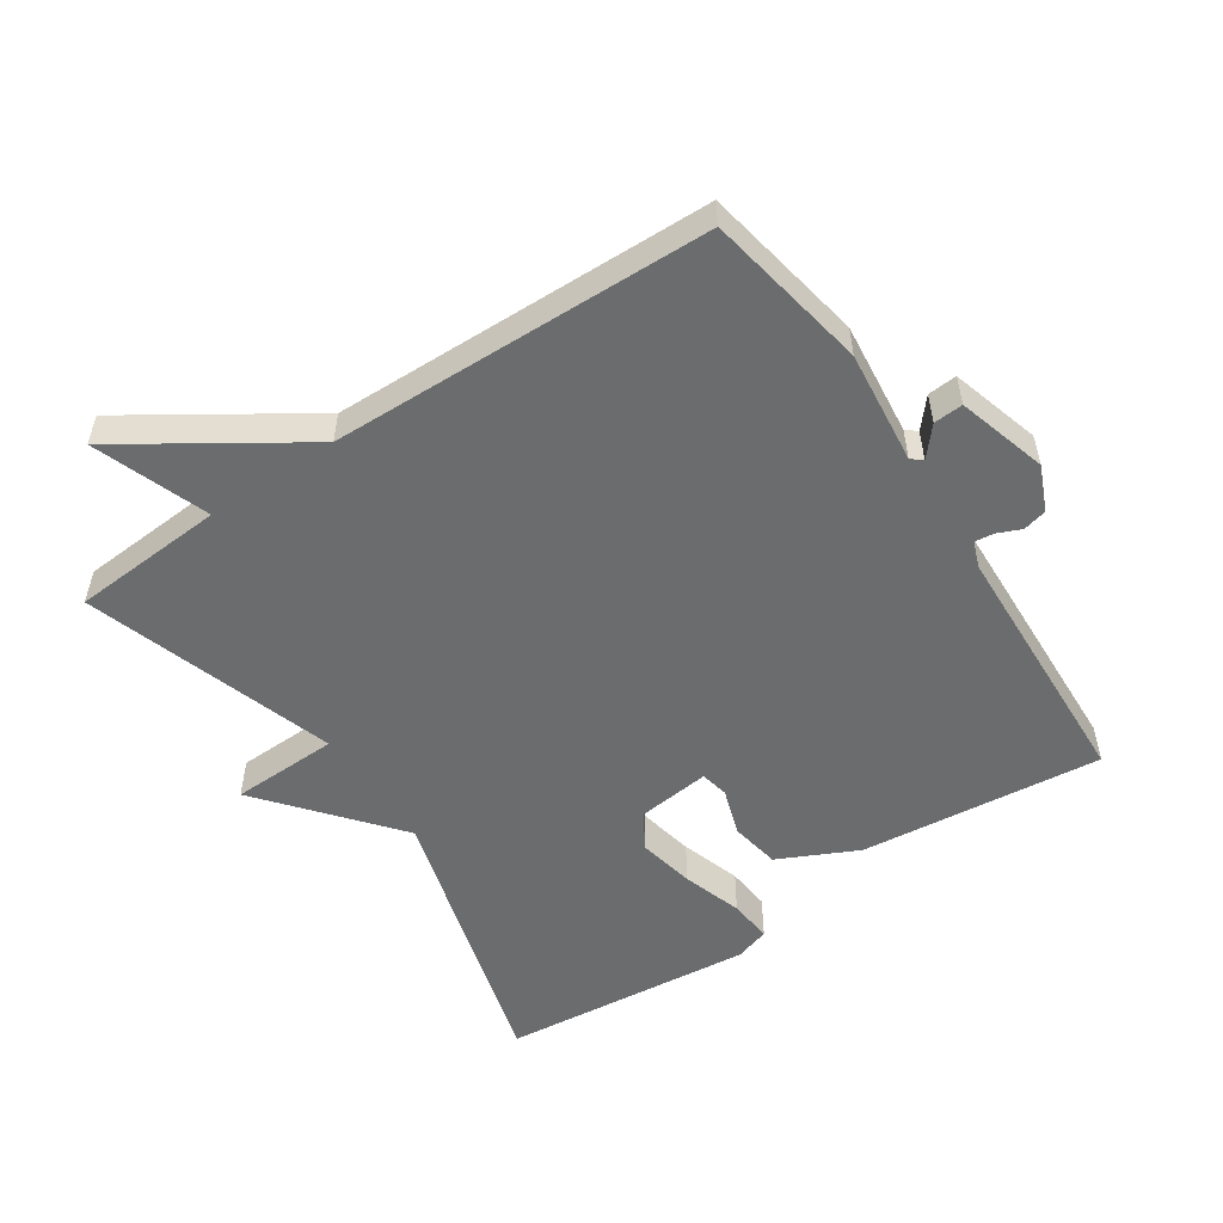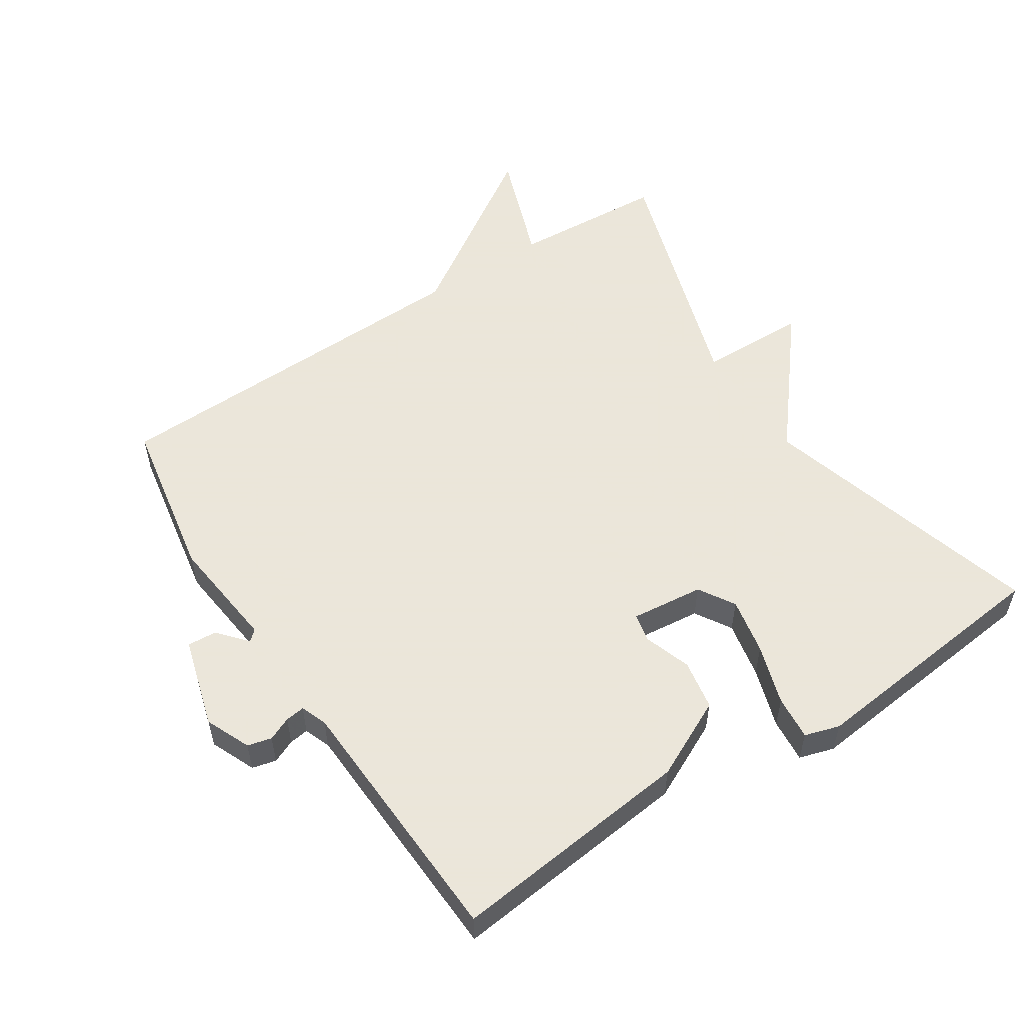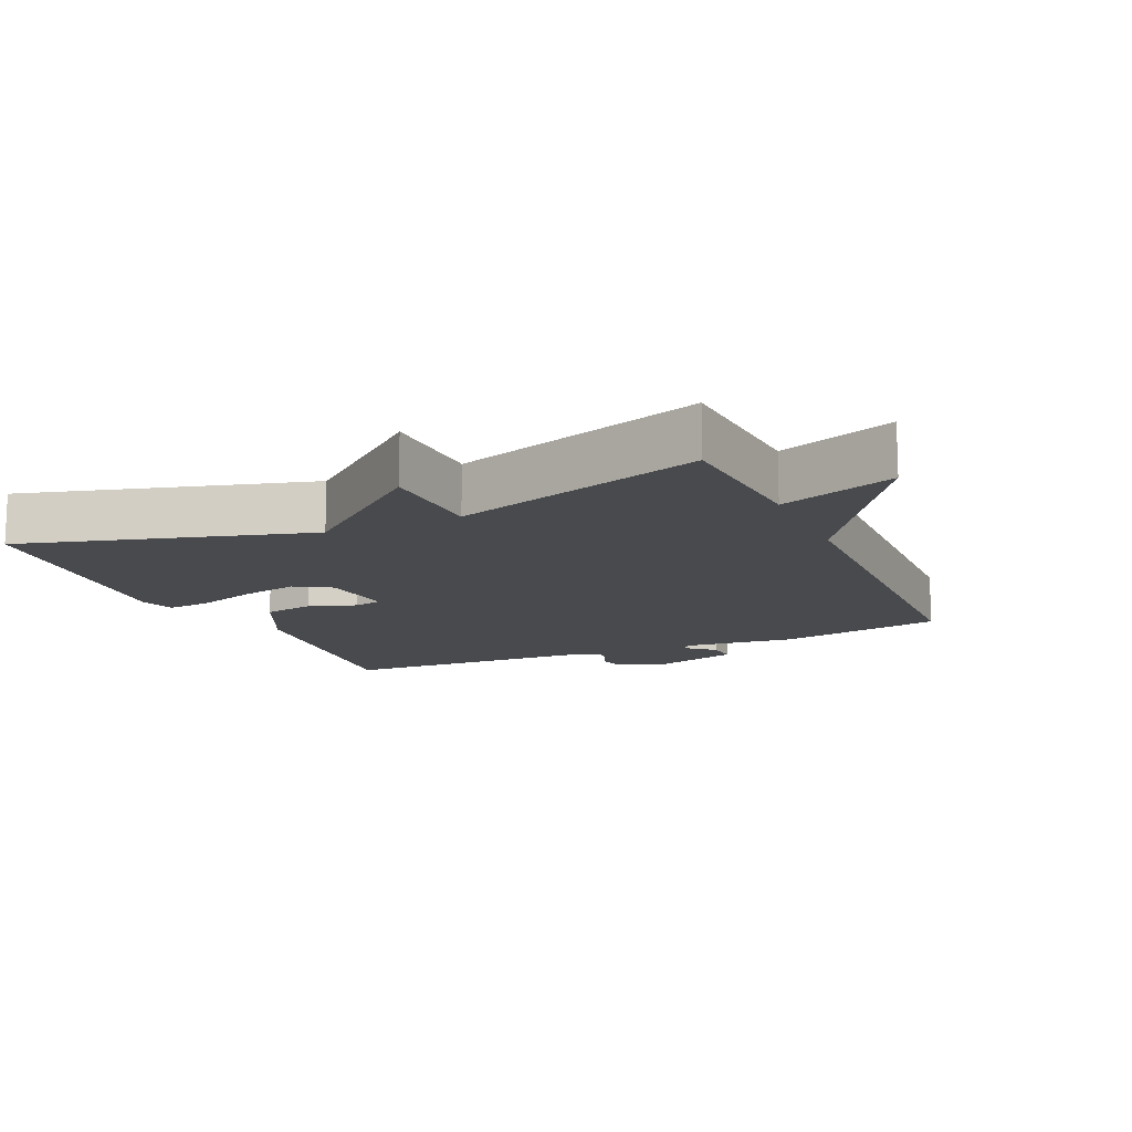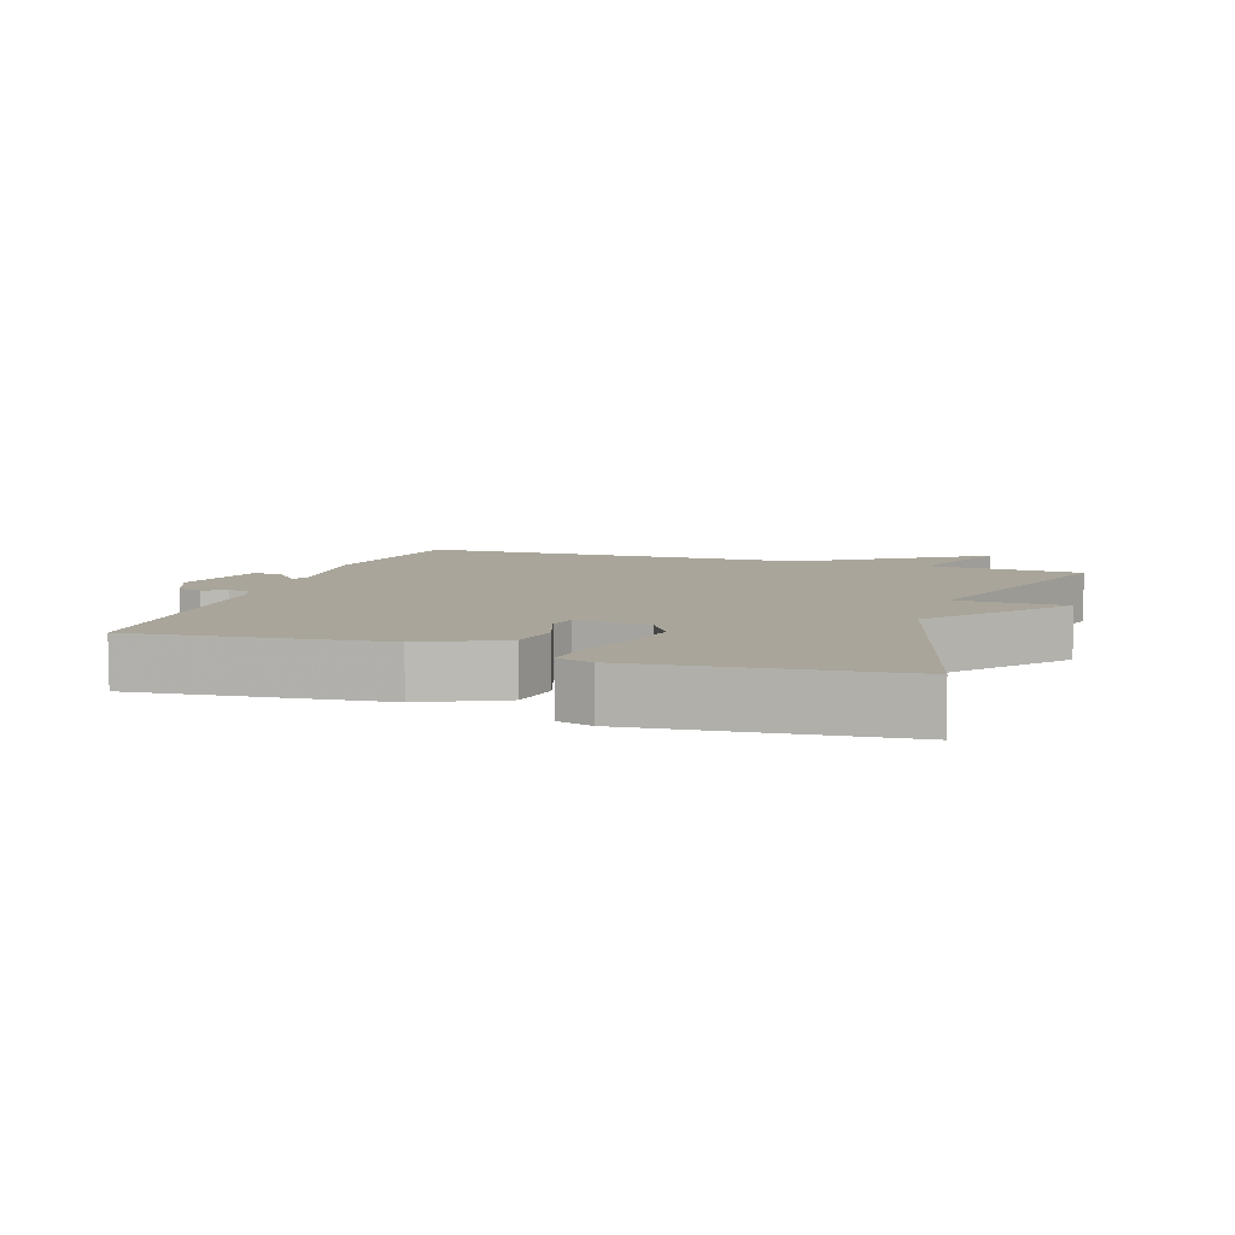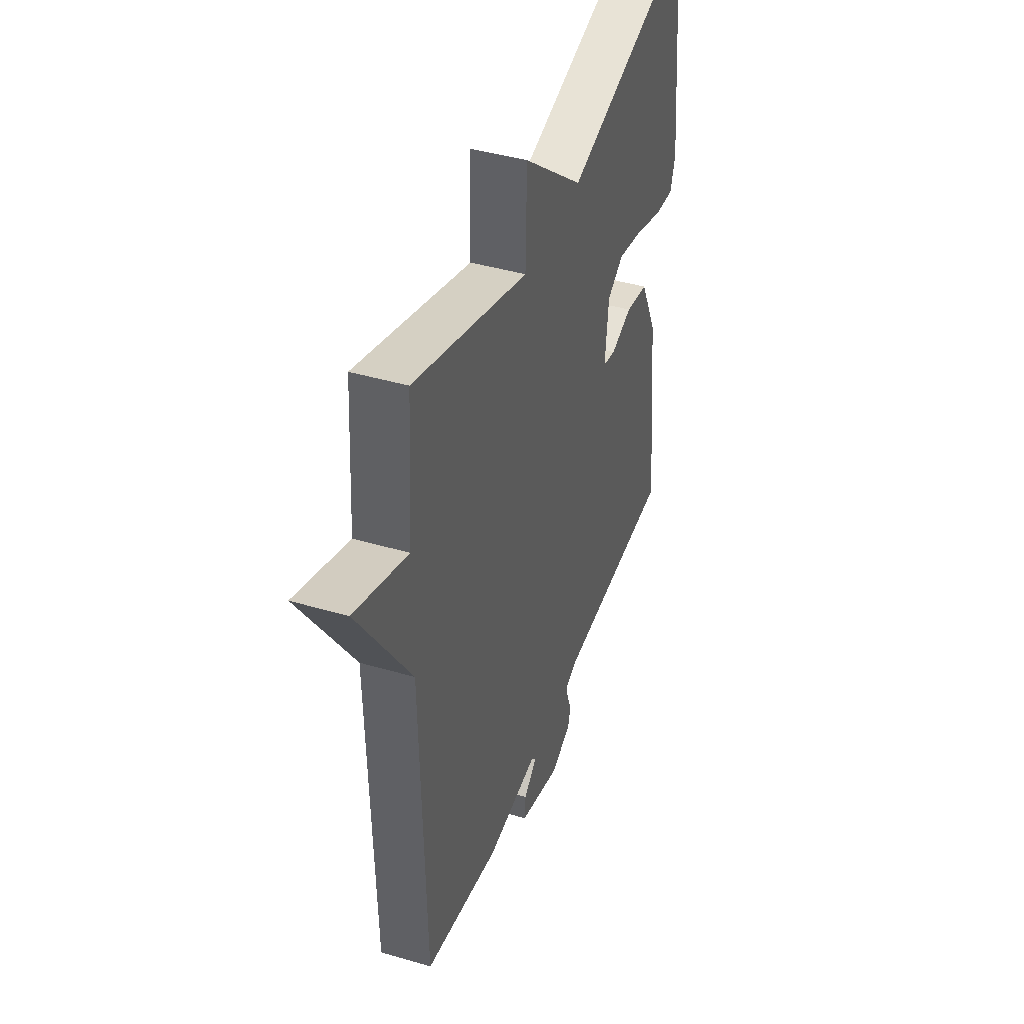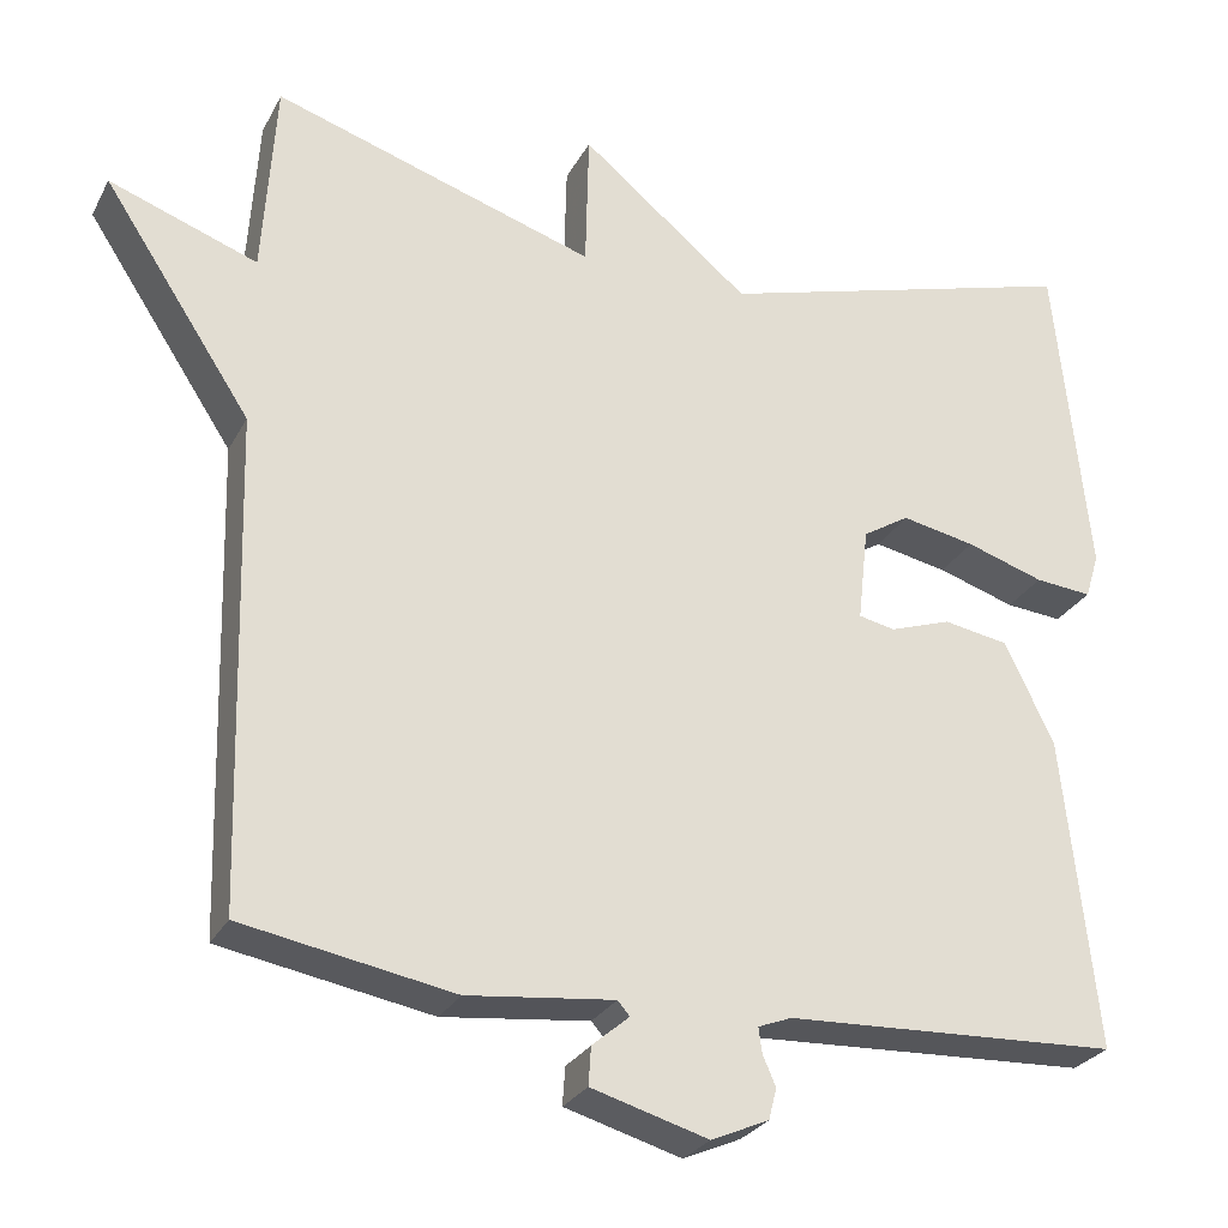
<metadata>
{"format":"obj","ext":"obj","renderer":"f3d","projection":"perspective","resolution":1024,"background":"white","views":[{"elev":-53.6,"azim":123.9,"up":"+Y"},{"elev":55.0,"azim":-123.2,"up":"+Y"},{"elev":-13.3,"azim":24.2,"up":"+Y"},{"elev":7.5,"azim":-71.3,"up":"+Y"},{"elev":42.5,"azim":109.4,"up":"+Z"},{"elev":-27.2,"azim":157.1,"up":"+Z"}]}
</metadata>
<code>
v -0.5 0.07 0.5
v -0.075 0.07 0.38
v 0.121 0.07 0.541
v 0.125 0.07 0.38
v 0.5 0.07 0.5
v 0.515 0.07 0.27
v 0.687 0.07 0.332
v 0.515 0.07 0.07
v 0.5 0.07 -0.5
v 0.255 0.07 -0.544
v 0.085 0.07 -0.525
v 0.071 0.07 -0.541
v 0.114 0.07 -0.578
v 0.117 0.07 -0.622
v -0.018 0.07 -0.661
v -0.085 0.07 -0.632
v -0.094 0.07 -0.596
v -0.079 0.07 -0.561
v -0.075 0.07 -0.532
v -0.114 0.07 -0.517
v -0.5 0.07 -0.5
v -0.461 0.07 -0.137
v -0.404 0.07 -0.019
v -0.329 0.07 -0.006
v -0.258 0.07 -0.03
v -0.216 0.07 -0.021
v -0.228 0.07 0.088
v -0.282 0.07 0.121
v -0.367 0.07 0.104
v -0.457 0.07 0.075
v -0.523 0.07 0.069
v -0.539 0.07 0.121
v -0.5 0 0.5
v -0.075 0 0.38
v 0.121 0 0.541
v 0.125 0 0.38
v 0.5 0 0.5
v 0.515 0 0.27
v 0.687 0 0.332
v 0.515 0 0.07
v 0.5 0 -0.5
v 0.255 0 -0.544
v 0.085 0 -0.525
v 0.071 0 -0.541
v 0.114 0 -0.578
v 0.117 0 -0.622
v -0.018 0 -0.661
v -0.085 0 -0.632
v -0.094 0 -0.596
v -0.079 0 -0.561
v -0.075 0 -0.532
v -0.114 0 -0.517
v -0.5 0 -0.5
v -0.461 0 -0.137
v -0.404 0 -0.019
v -0.329 0 -0.006
v -0.258 0 -0.03
v -0.216 0 -0.021
v -0.228 0 0.088
v -0.282 0 0.121
v -0.367 0 0.104
v -0.457 0 0.075
v -0.523 0 0.069
v -0.539 0 0.121
f 32 1 2
f 31 32 2
f 30 31 2
f 29 30 2
f 2 3 4
f 29 2 4
f 28 29 4
f 4 5 6
f 28 4 6
f 27 28 6
f 26 27 6
f 23 24 25
f 22 23 25
f 21 22 25
f 20 21 25
f 19 20 25 26
f 16 17 18
f 15 16 18
f 14 15 18
f 13 14 18
f 12 13 18
f 11 12 18 19
f 8 9 10 11
f 11 19 26
f 8 11 26
f 7 8 26
f 6 7 26
f 34 33 64
f 34 64 63
f 34 63 62
f 34 62 61
f 36 35 34
f 36 34 61
f 36 61 60
f 38 37 36
f 38 36 60
f 38 60 59
f 38 59 58
f 57 56 55
f 57 55 54
f 57 54 53
f 57 53 52
f 58 57 52 51
f 50 49 48
f 50 48 47
f 50 47 46
f 50 46 45
f 50 45 44
f 51 50 44 43
f 43 42 41 40
f 58 51 43
f 58 43 40
f 58 40 39
f 58 39 38
f 1 33 34 2
f 2 34 35 3
f 3 35 36 4
f 4 36 37 5
f 5 37 38 6
f 6 38 39 7
f 7 39 40 8
f 8 40 41 9
f 9 41 42 10
f 10 42 43 11
f 11 43 44 12
f 12 44 45 13
f 13 45 46 14
f 14 46 47 15
f 15 47 48 16
f 16 48 49 17
f 17 49 50 18
f 18 50 51 19
f 19 51 52 20
f 20 52 53 21
f 21 53 54 22
f 22 54 55 23
f 23 55 56 24
f 24 56 57 25
f 25 57 58 26
f 26 58 59 27
f 27 59 60 28
f 28 60 61 29
f 29 61 62 30
f 30 62 63 31
f 31 63 64 32
f 32 64 33 1

</code>
